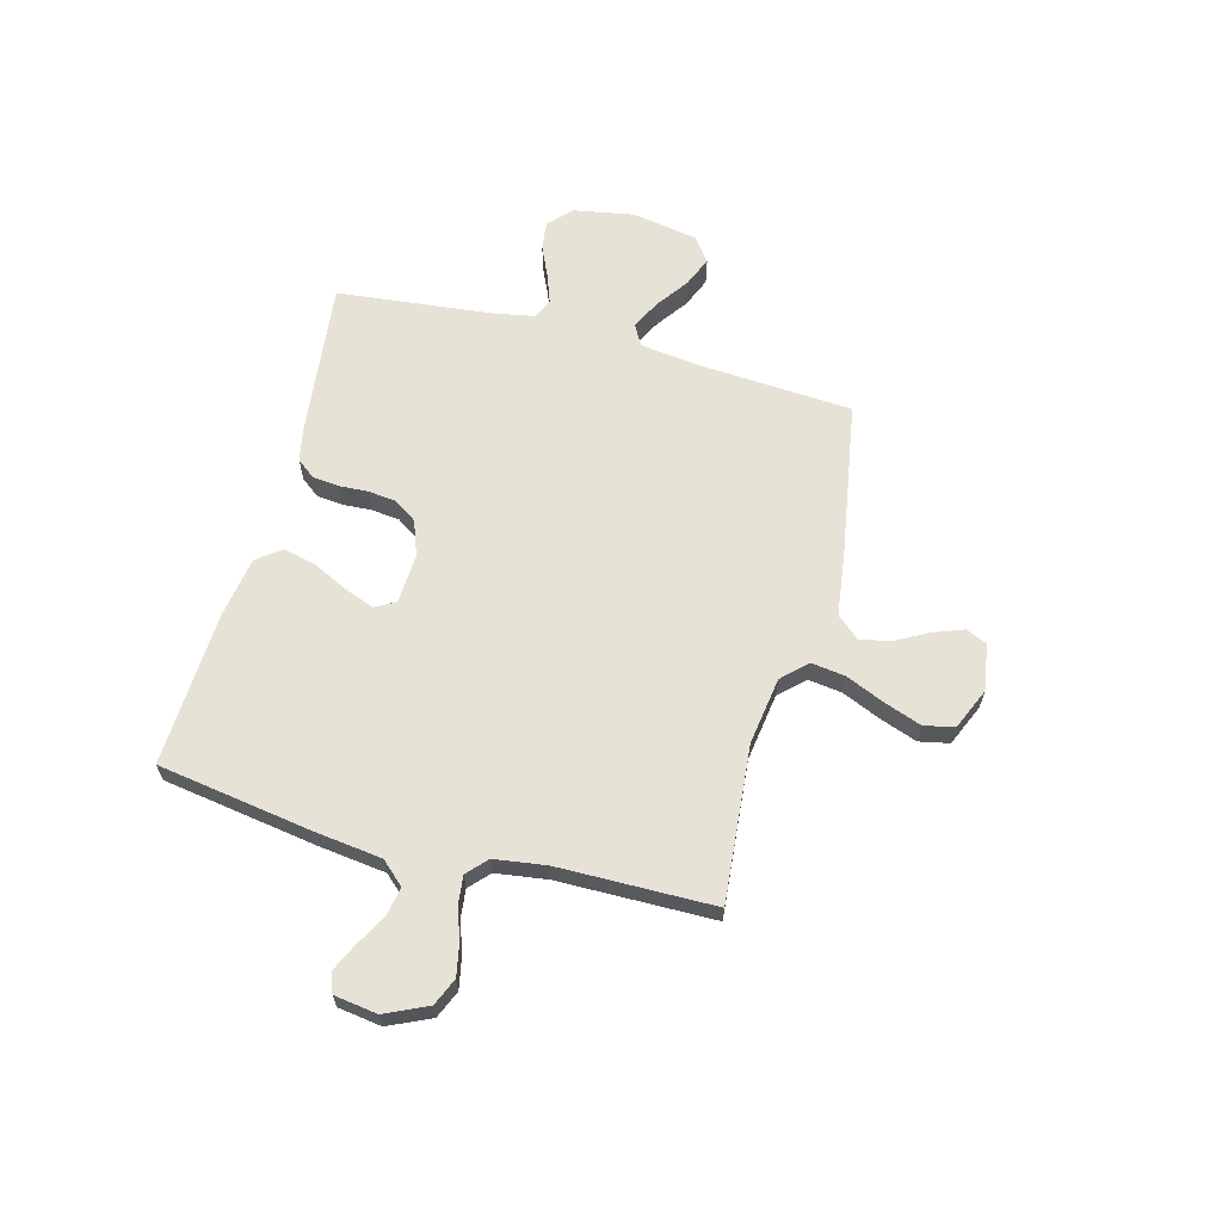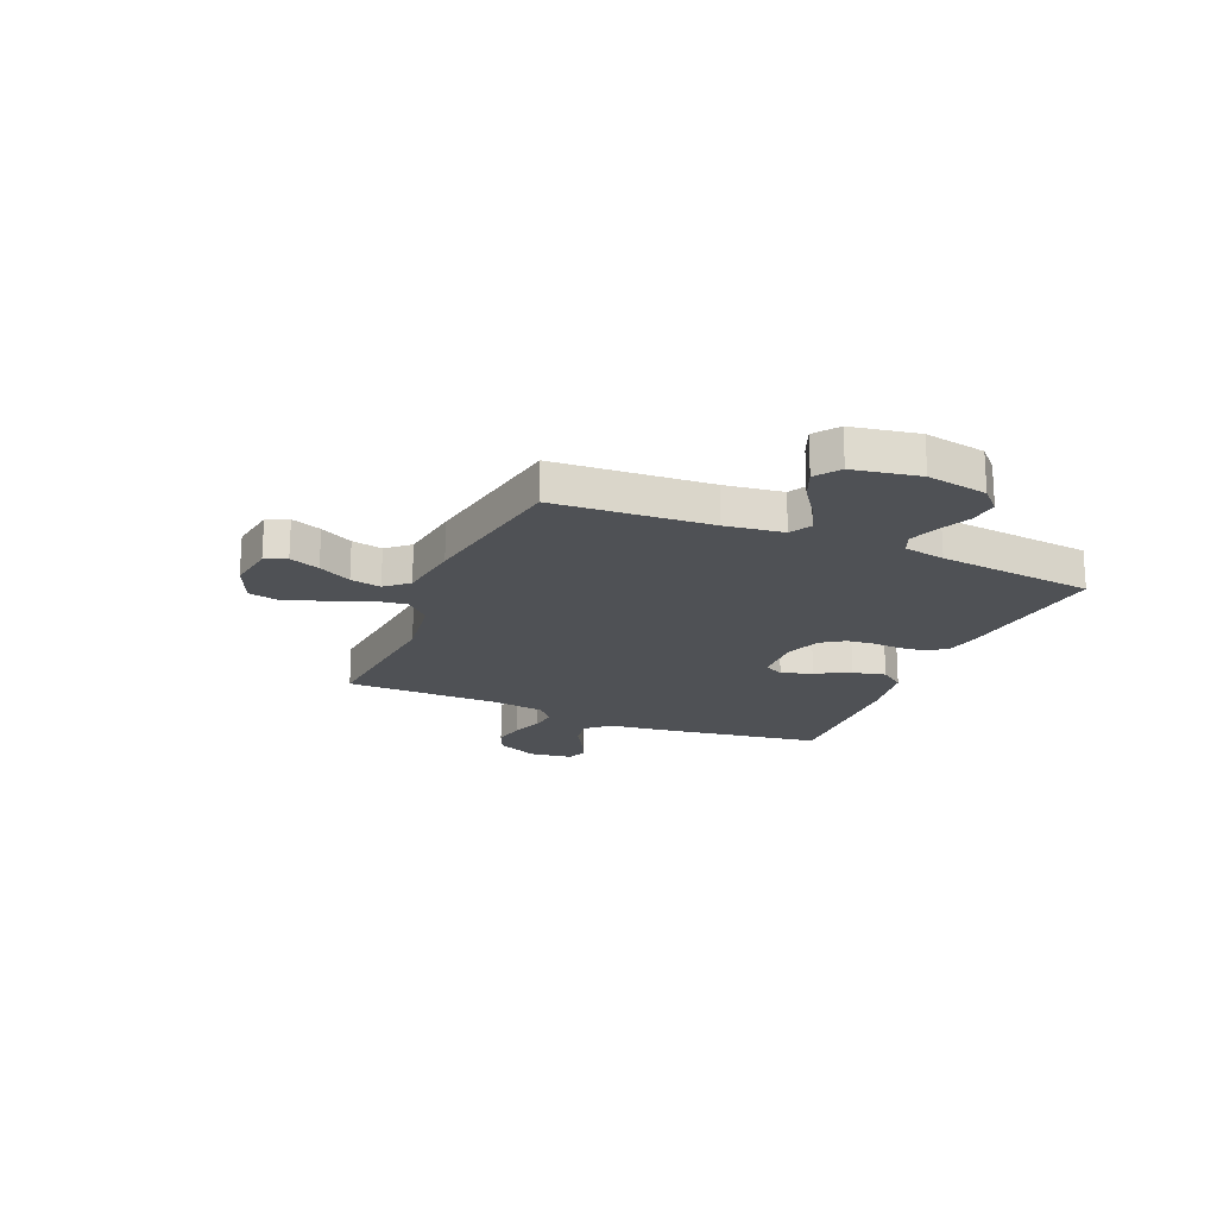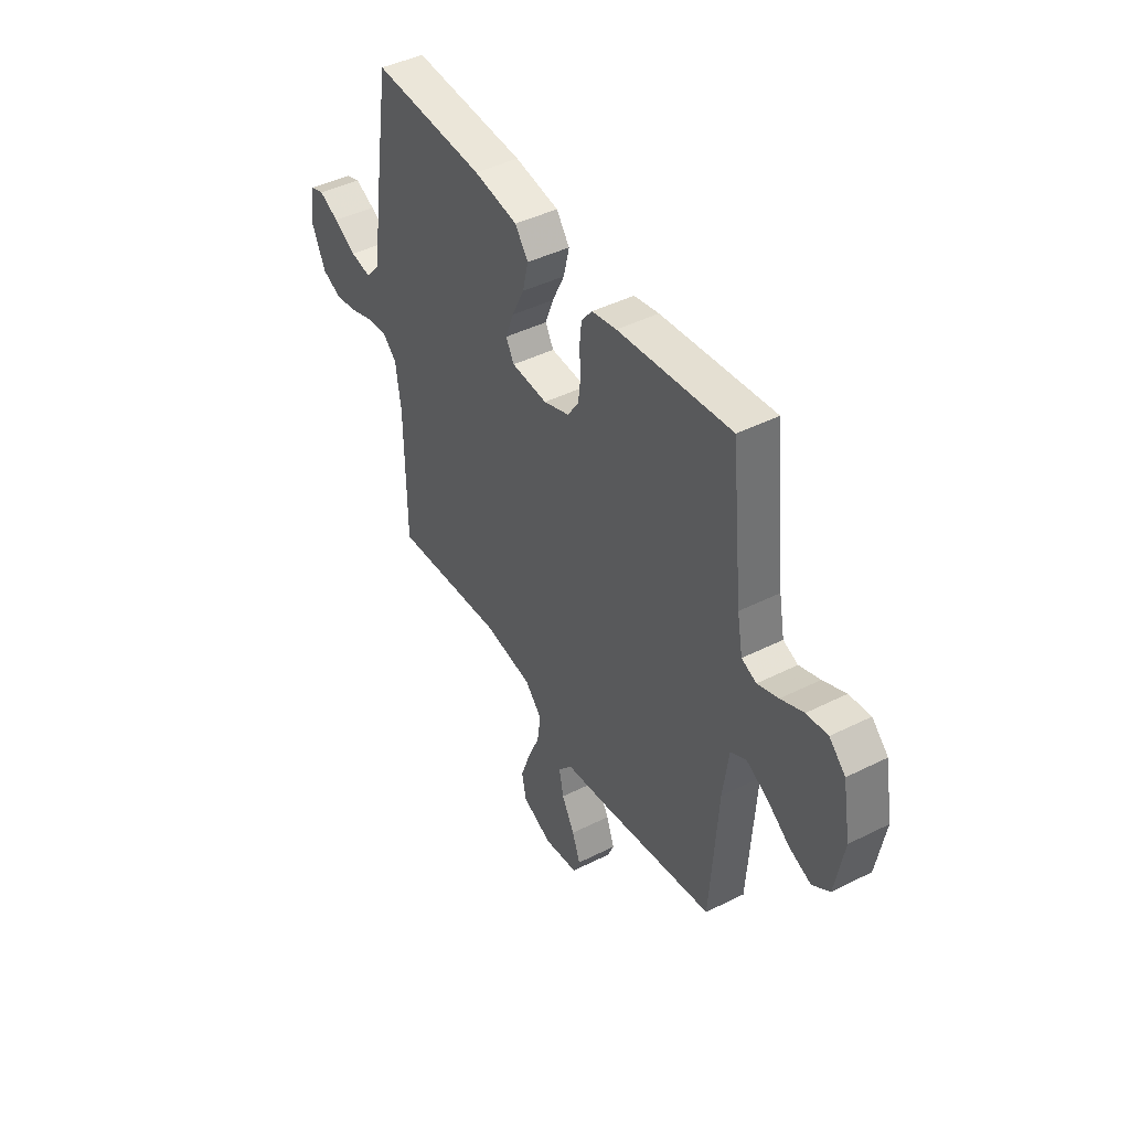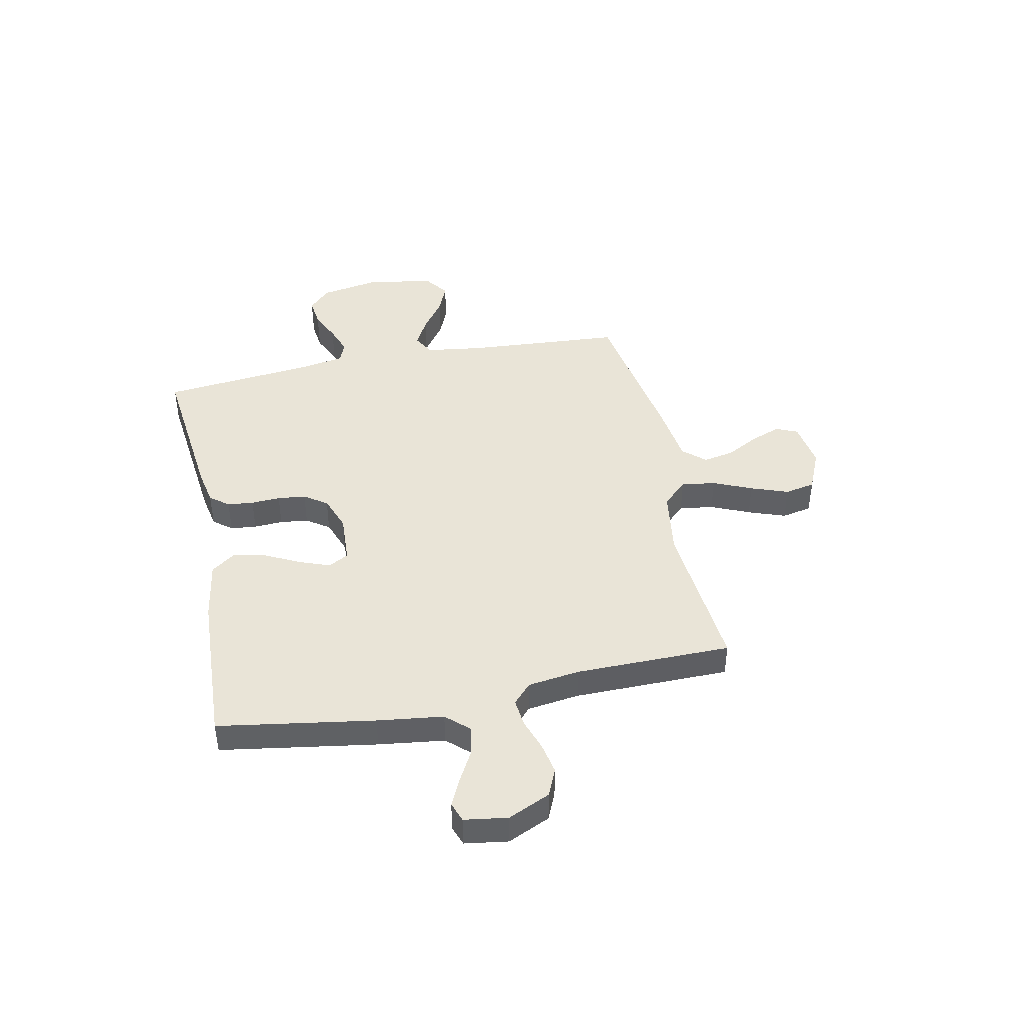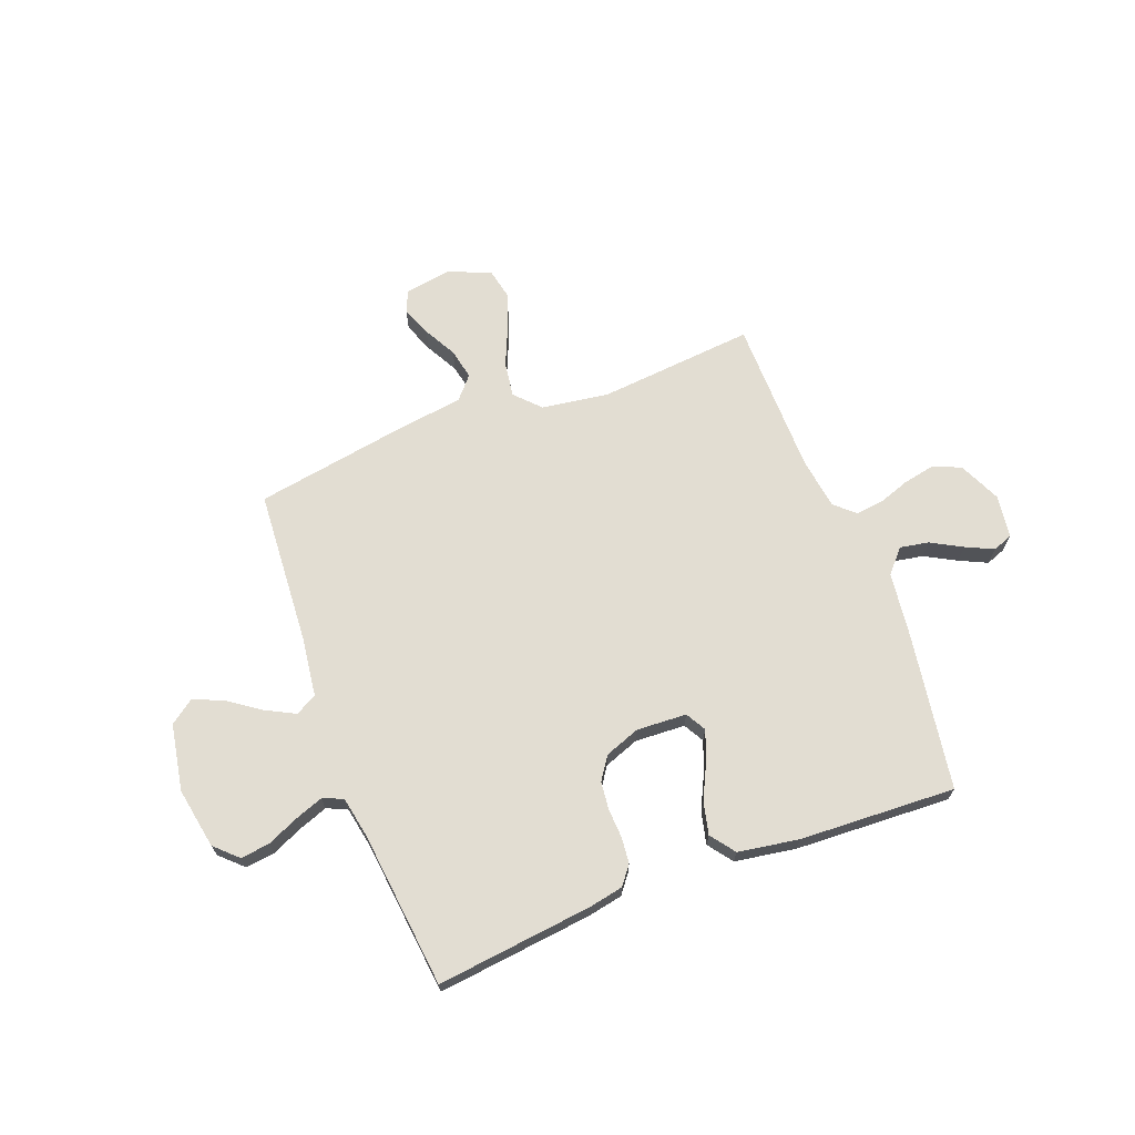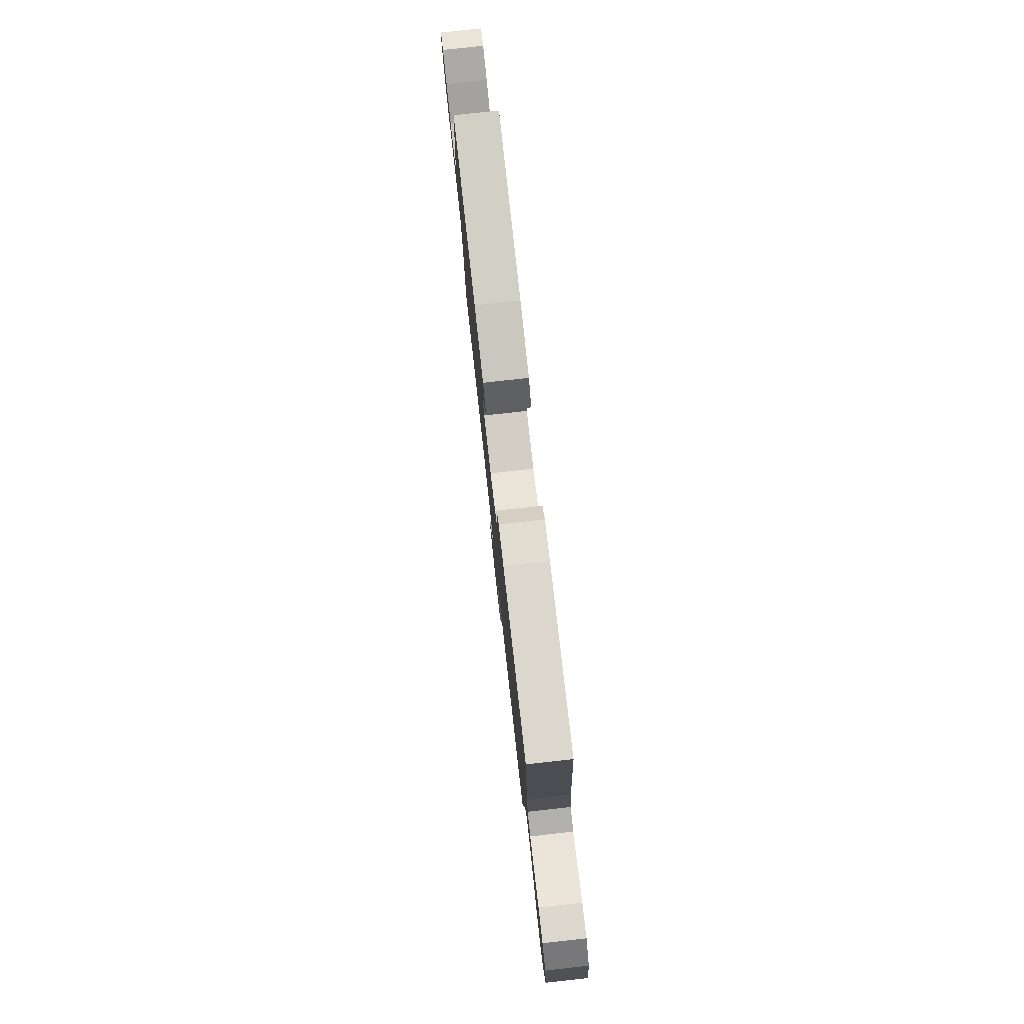
<metadata>
{"format":"obj","ext":"obj","renderer":"f3d","projection":"perspective","resolution":1024,"background":"white","views":[{"elev":63.6,"azim":104.9,"up":"+Y"},{"elev":-19.6,"azim":-113.0,"up":"+Y"},{"elev":44.0,"azim":-120.4,"up":"+Z"},{"elev":43.3,"azim":78.5,"up":"+Y"},{"elev":68.3,"azim":-20.9,"up":"+Y"},{"elev":79.3,"azim":-96.3,"up":"+Z"}]}
</metadata>
<code>
v 0.5 0.07 -0.5
v 0.2 0.07 -0.473
v 0.07 0.07 -0.492
v 0.025 0.07 -0.539
v 0.034 0.07 -0.605
v 0.066 0.07 -0.679
v 0.092 0.07 -0.751
v 0.08 0.07 -0.809
v 0 0.07 -0.844
v -0.091 0.07 -0.83
v -0.109 0.07 -0.789
v -0.087 0.07 -0.731
v -0.053 0.07 -0.668
v -0.041 0.07 -0.609
v -0.079 0.07 -0.566
v -0.2 0.07 -0.55
v -0.5 0.07 -0.5
v -0.52 0.07 -0.2
v -0.535 0.07 -0.088
v -0.576 0.07 -0.065
v -0.632 0.07 -0.094
v -0.694 0.07 -0.138
v -0.752 0.07 -0.162
v -0.798 0.07 -0.128
v -0.821 0.07 0
v -0.8 0.07 0.117
v -0.757 0.07 0.158
v -0.701 0.07 0.151
v -0.641 0.07 0.124
v -0.586 0.07 0.104
v -0.547 0.07 0.12
v -0.532 0.07 0.2
v -0.5 0.07 0.5
v -0.2 0.07 0.466
v -0.134 0.07 0.453
v -0.106 0.07 0.417
v -0.101 0.07 0.367
v -0.104 0.07 0.311
v -0.098 0.07 0.257
v -0.068 0.07 0.213
v 0 0.07 0.188
v 0.096 0.07 0.193
v 0.118 0.07 0.232
v 0.096 0.07 0.29
v 0.063 0.07 0.357
v 0.048 0.07 0.42
v 0.083 0.07 0.467
v 0.2 0.07 0.486
v 0.5 0.07 0.5
v 0.547 0.07 0.2
v 0.563 0.07 0.073
v 0.603 0.07 0.029
v 0.658 0.07 0.039
v 0.718 0.07 0.072
v 0.771 0.07 0.097
v 0.809 0.07 0.083
v 0.821 0.07 0
v 0.784 0.07 -0.081
v 0.731 0.07 -0.104
v 0.67 0.07 -0.092
v 0.609 0.07 -0.071
v 0.555 0.07 -0.065
v 0.517 0.07 -0.1
v 0.503 0.07 -0.2
v 0.5 0 -0.5
v 0.2 0 -0.473
v 0.07 0 -0.492
v 0.025 0 -0.539
v 0.034 0 -0.605
v 0.066 0 -0.679
v 0.092 0 -0.751
v 0.08 0 -0.809
v 0 0 -0.844
v -0.091 0 -0.83
v -0.109 0 -0.789
v -0.087 0 -0.731
v -0.053 0 -0.668
v -0.041 0 -0.609
v -0.079 0 -0.566
v -0.2 0 -0.55
v -0.5 0 -0.5
v -0.52 0 -0.2
v -0.535 0 -0.088
v -0.576 0 -0.065
v -0.632 0 -0.094
v -0.694 0 -0.138
v -0.752 0 -0.162
v -0.798 0 -0.128
v -0.821 0 0
v -0.8 0 0.117
v -0.757 0 0.158
v -0.701 0 0.151
v -0.641 0 0.124
v -0.586 0 0.104
v -0.547 0 0.12
v -0.532 0 0.2
v -0.5 0 0.5
v -0.2 0 0.466
v -0.134 0 0.453
v -0.106 0 0.417
v -0.101 0 0.367
v -0.104 0 0.311
v -0.098 0 0.257
v -0.068 0 0.213
v 0 0 0.188
v 0.096 0 0.193
v 0.118 0 0.232
v 0.096 0 0.29
v 0.063 0 0.357
v 0.048 0 0.42
v 0.083 0 0.467
v 0.2 0 0.486
v 0.5 0 0.5
v 0.547 0 0.2
v 0.563 0 0.073
v 0.603 0 0.029
v 0.658 0 0.039
v 0.718 0 0.072
v 0.771 0 0.097
v 0.809 0 0.083
v 0.821 0 0
v 0.784 0 -0.081
v 0.731 0 -0.104
v 0.67 0 -0.092
v 0.609 0 -0.071
v 0.555 0 -0.065
v 0.517 0 -0.1
v 0.503 0 -0.2
f 59 60 61
f 58 59 61
f 57 58 61
f 56 57 61
f 55 56 61
f 54 55 61
f 53 54 61
f 52 53 61 62
f 51 52 62 63
f 50 51 63
f 49 50 63
f 48 49 63
f 47 48 63
f 46 47 63
f 45 46 63
f 44 45 63
f 36 37 38
f 35 36 38
f 34 35 38
f 33 34 38
f 32 33 38
f 31 32 38 39
f 30 31 39 40
f 27 28 29
f 26 27 29
f 25 26 29
f 24 25 29
f 23 24 29
f 22 23 29
f 21 22 29
f 20 21 29 30
f 30 40 41
f 20 30 41
f 19 20 41
f 15 16 17 18
f 11 12 13
f 10 11 13
f 9 10 13
f 8 9 13
f 7 8 13
f 6 7 13
f 5 6 13
f 4 5 13 14
f 64 1 2
f 64 2 3
f 43 44 63 64
f 42 43 64 3
f 42 3 4
f 41 42 4
f 19 41 4
f 18 19 4
f 15 18 4
f 4 14 15
f 125 124 123
f 125 123 122
f 125 122 121
f 125 121 120
f 125 120 119
f 125 119 118
f 125 118 117
f 126 125 117 116
f 127 126 116 115
f 127 115 114
f 127 114 113
f 127 113 112
f 127 112 111
f 127 111 110
f 127 110 109
f 127 109 108
f 102 101 100
f 102 100 99
f 102 99 98
f 102 98 97
f 102 97 96
f 103 102 96 95
f 104 103 95 94
f 93 92 91
f 93 91 90
f 93 90 89
f 93 89 88
f 93 88 87
f 93 87 86
f 93 86 85
f 94 93 85 84
f 105 104 94
f 105 94 84
f 105 84 83
f 82 81 80 79
f 77 76 75
f 77 75 74
f 77 74 73
f 77 73 72
f 77 72 71
f 77 71 70
f 77 70 69
f 78 77 69 68
f 66 65 128
f 67 66 128
f 128 127 108 107
f 67 128 107 106
f 68 67 106
f 68 106 105
f 68 105 83
f 68 83 82
f 68 82 79
f 79 78 68
f 1 65 66 2
f 2 66 67 3
f 3 67 68 4
f 4 68 69 5
f 5 69 70 6
f 6 70 71 7
f 7 71 72 8
f 8 72 73 9
f 9 73 74 10
f 10 74 75 11
f 11 75 76 12
f 12 76 77 13
f 13 77 78 14
f 14 78 79 15
f 15 79 80 16
f 16 80 81 17
f 17 81 82 18
f 18 82 83 19
f 19 83 84 20
f 20 84 85 21
f 21 85 86 22
f 22 86 87 23
f 23 87 88 24
f 24 88 89 25
f 25 89 90 26
f 26 90 91 27
f 27 91 92 28
f 28 92 93 29
f 29 93 94 30
f 30 94 95 31
f 31 95 96 32
f 32 96 97 33
f 33 97 98 34
f 34 98 99 35
f 35 99 100 36
f 36 100 101 37
f 37 101 102 38
f 38 102 103 39
f 39 103 104 40
f 40 104 105 41
f 41 105 106 42
f 42 106 107 43
f 43 107 108 44
f 44 108 109 45
f 45 109 110 46
f 46 110 111 47
f 47 111 112 48
f 48 112 113 49
f 49 113 114 50
f 50 114 115 51
f 51 115 116 52
f 52 116 117 53
f 53 117 118 54
f 54 118 119 55
f 55 119 120 56
f 56 120 121 57
f 57 121 122 58
f 58 122 123 59
f 59 123 124 60
f 60 124 125 61
f 61 125 126 62
f 62 126 127 63
f 63 127 128 64
f 64 128 65 1

</code>
